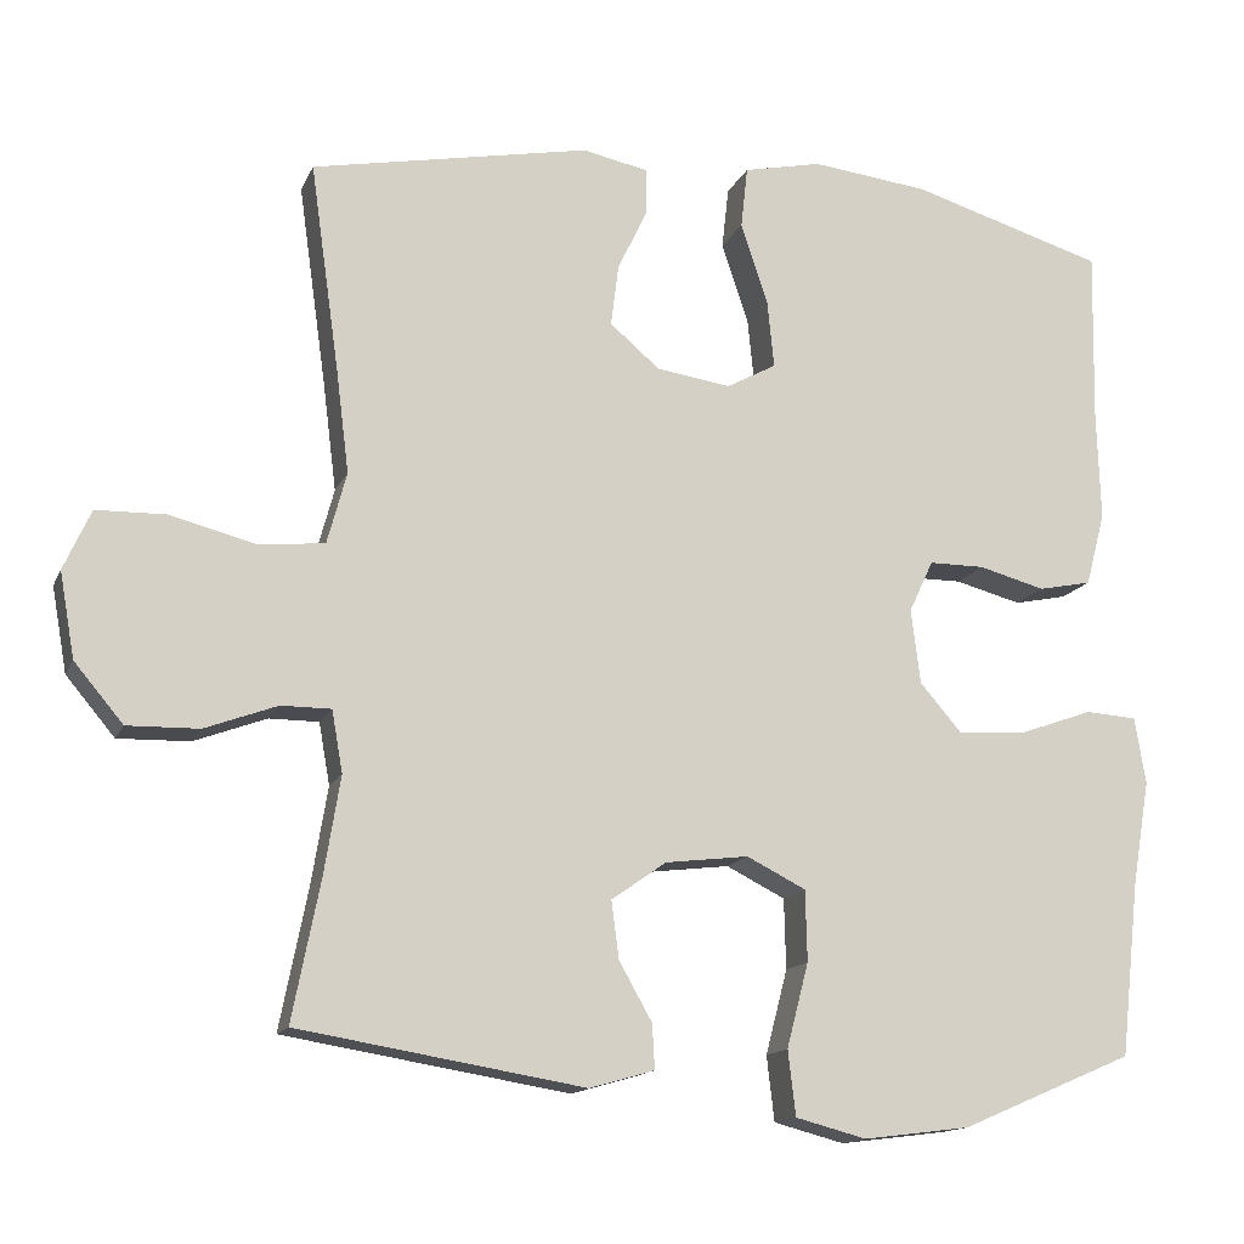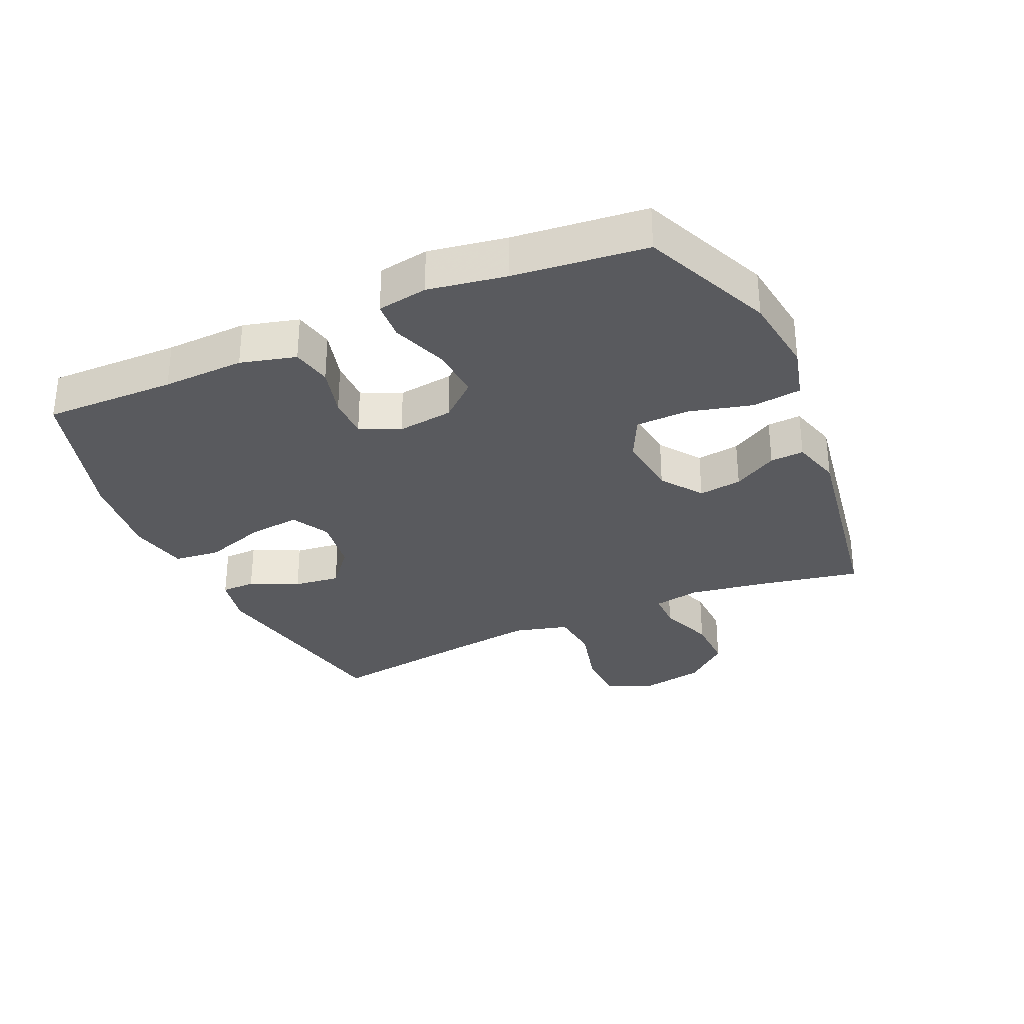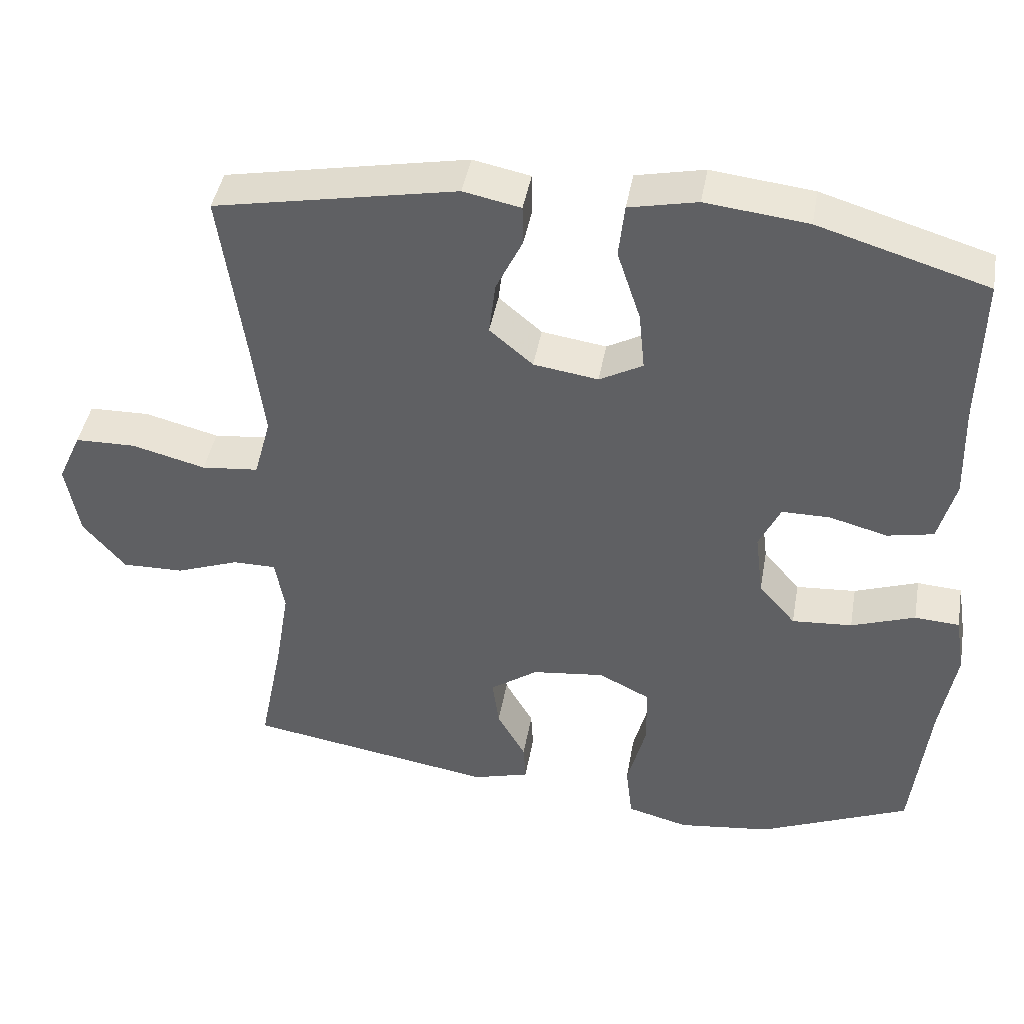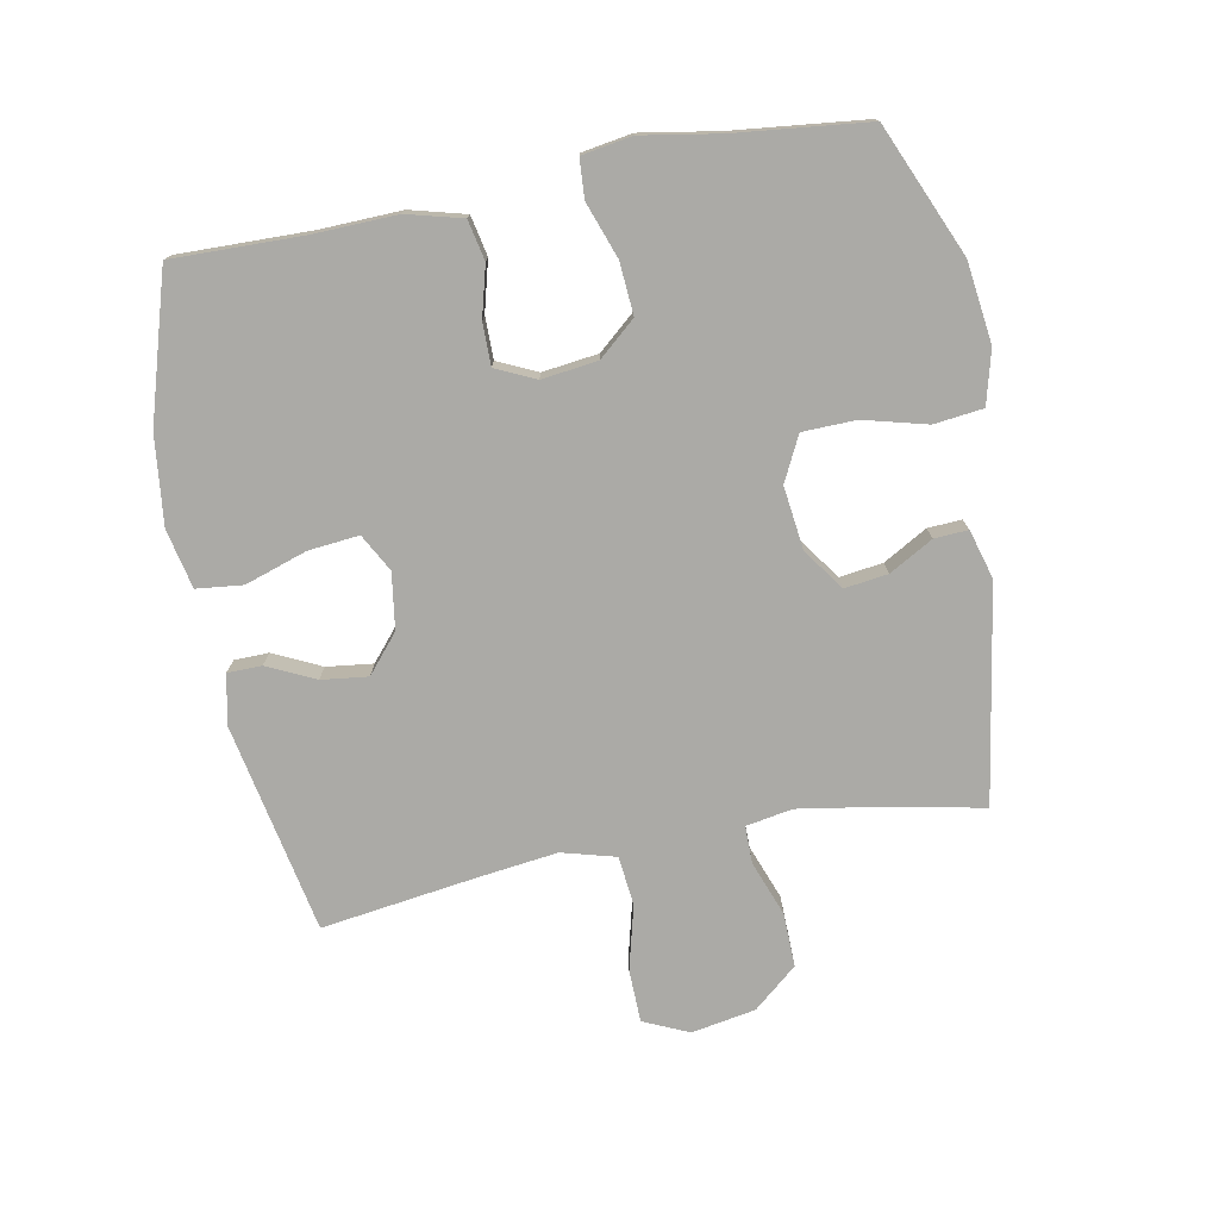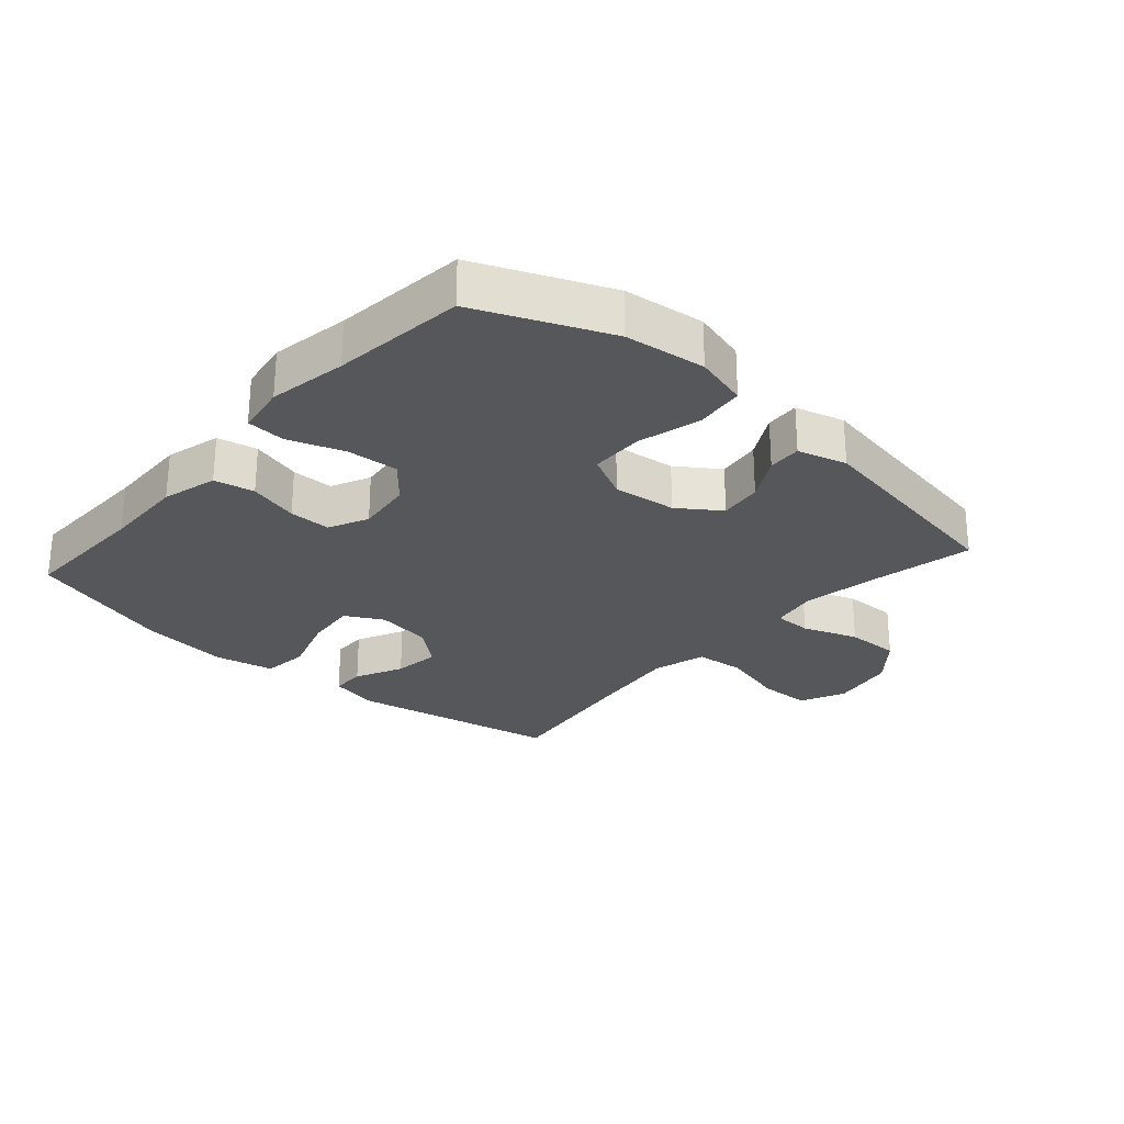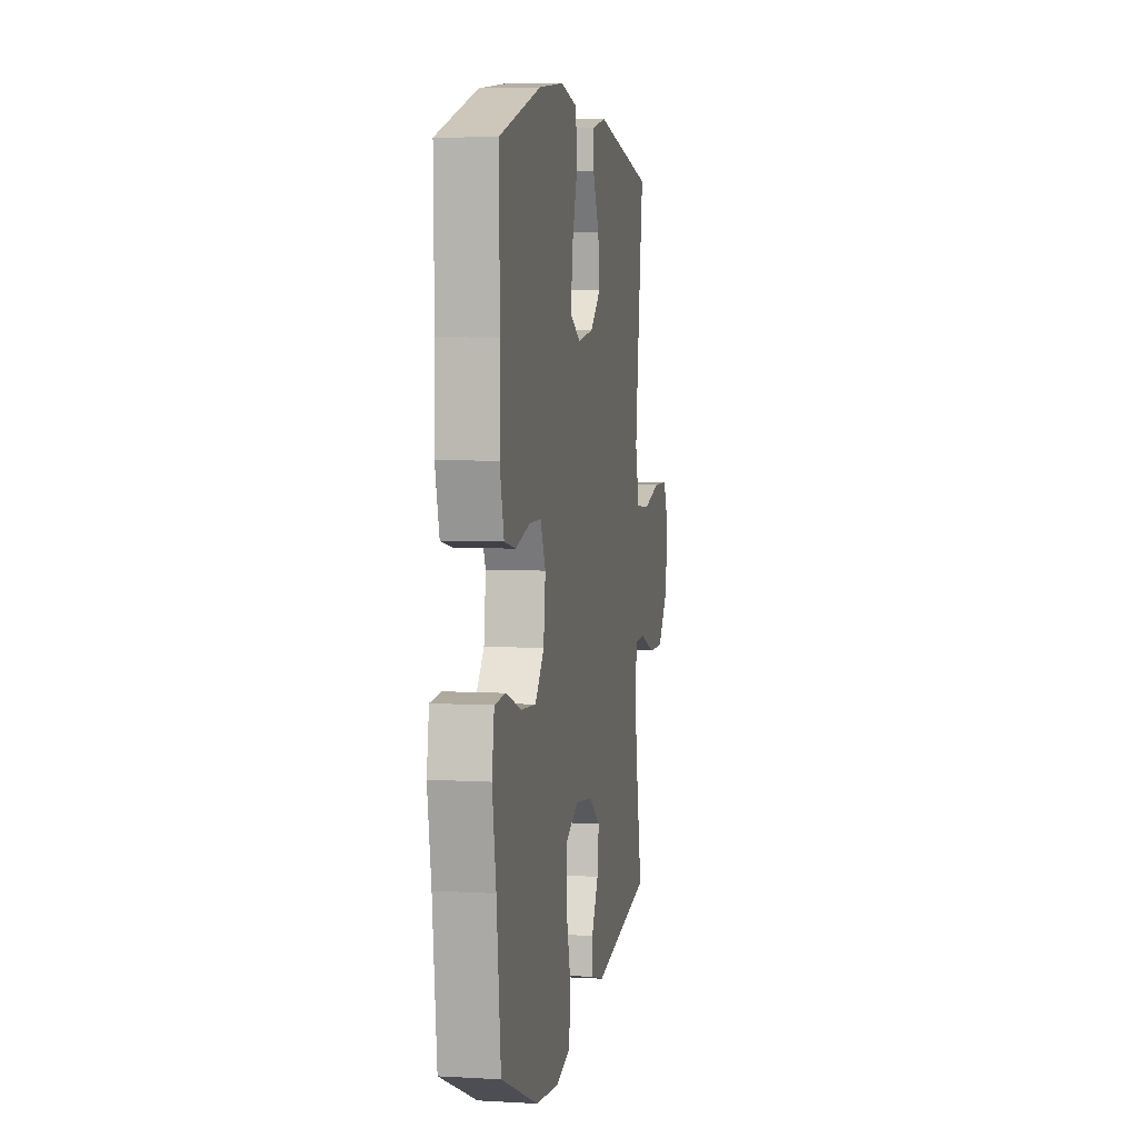
<metadata>
{"format":"obj","ext":"obj","renderer":"f3d","projection":"perspective","resolution":1024,"background":"white","views":[{"elev":-14.4,"azim":-17.4,"up":"+Z"},{"elev":-31.5,"azim":114.3,"up":"+Y"},{"elev":43.1,"azim":10.0,"up":"+Z"},{"elev":-75.8,"azim":100.8,"up":"+Y"},{"elev":-26.9,"azim":138.4,"up":"+Y"},{"elev":5.6,"azim":100.1,"up":"+Z"}]}
</metadata>
<code>
v -0.5 0.07 -0.5
v -0.467 0.07 -0.334
v -0.448 0.07 -0.218
v -0.461 0.07 -0.145
v -0.52 0.07 -0.145
v -0.606 0.07 -0.177
v -0.691 0.07 -0.179
v -0.749 0.07 -0.11
v -0.767 0.07 -0.009
v -0.735 0.07 0.062
v -0.652 0.07 0.064
v -0.551 0.07 0.038
v -0.473 0.07 0.046
v -0.45 0.07 0.131
v -0.466 0.07 0.258
v -0.5 0.07 0.5
v -0.17 0.07 0.564
v -0.092 0.07 0.548
v -0.091 0.07 0.494
v -0.127 0.07 0.419
v -0.136 0.07 0.346
v -0.077 0.07 0.296
v 0.011 0.07 0.283
v 0.07 0.07 0.315
v 0.062 0.07 0.395
v 0.03 0.07 0.492
v 0.038 0.07 0.565
v 0.131 0.07 0.585
v 0.27 0.07 0.569
v 0.5 0.07 0.5
v 0.496 0.07 0.293
v 0.5 0.07 0.164
v 0.477 0.07 0.077
v 0.414 0.07 0.064
v 0.335 0.07 0.085
v 0.269 0.07 0.085
v 0.24 0.07 0.023
v 0.251 0.07 -0.065
v 0.301 0.07 -0.123
v 0.383 0.07 -0.117
v 0.47 0.07 -0.086
v 0.531 0.07 -0.09
v 0.544 0.07 -0.169
v 0.523 0.07 -0.292
v 0.5 0.07 -0.5
v 0.295 0.07 -0.588
v 0.168 0.07 -0.604
v 0.084 0.07 -0.582
v 0.075 0.07 -0.505
v 0.101 0.07 -0.405
v 0.099 0.07 -0.321
v 0.029 0.07 -0.286
v -0.07 0.07 -0.298
v -0.135 0.07 -0.344
v -0.126 0.07 -0.412
v -0.087 0.07 -0.481
v -0.084 0.07 -0.534
v -0.161 0.07 -0.556
v -0.5 0 -0.5
v -0.467 0 -0.334
v -0.448 0 -0.218
v -0.461 0 -0.145
v -0.52 0 -0.145
v -0.606 0 -0.177
v -0.691 0 -0.179
v -0.749 0 -0.11
v -0.767 0 -0.009
v -0.735 0 0.062
v -0.652 0 0.064
v -0.551 0 0.038
v -0.473 0 0.046
v -0.45 0 0.131
v -0.466 0 0.258
v -0.5 0 0.5
v -0.17 0 0.564
v -0.092 0 0.548
v -0.091 0 0.494
v -0.127 0 0.419
v -0.136 0 0.346
v -0.077 0 0.296
v 0.011 0 0.283
v 0.07 0 0.315
v 0.062 0 0.395
v 0.03 0 0.492
v 0.038 0 0.565
v 0.131 0 0.585
v 0.27 0 0.569
v 0.5 0 0.5
v 0.496 0 0.293
v 0.5 0 0.164
v 0.477 0 0.077
v 0.414 0 0.064
v 0.335 0 0.085
v 0.269 0 0.085
v 0.24 0 0.023
v 0.251 0 -0.065
v 0.301 0 -0.123
v 0.383 0 -0.117
v 0.47 0 -0.086
v 0.531 0 -0.09
v 0.544 0 -0.169
v 0.523 0 -0.292
v 0.5 0 -0.5
v 0.295 0 -0.588
v 0.168 0 -0.604
v 0.084 0 -0.582
v 0.075 0 -0.505
v 0.101 0 -0.405
v 0.099 0 -0.321
v 0.029 0 -0.286
v -0.07 0 -0.298
v -0.135 0 -0.344
v -0.126 0 -0.412
v -0.087 0 -0.481
v -0.084 0 -0.534
v -0.161 0 -0.556
f 55 56 57 58
f 54 55 58 1
f 53 54 1 2
f 52 53 2 3
f 47 48 49 50
f 47 50 51
f 44 45 46 47
f 44 47 51
f 43 44 51 52
f 40 41 42 43
f 39 40 43 52
f 32 33 34 35
f 31 32 35 36
f 30 31 36
f 29 30 36
f 28 29 36 37
f 25 26 27 28
f 24 25 28 37
f 17 18 19 20
f 15 16 17 20
f 14 15 20 21
f 13 14 21 22
f 9 10 11 12
f 9 12 13
f 8 9 13
f 5 6 7 8
f 4 5 8 13
f 38 39 52 3
f 23 24 37 38
f 13 22 23 38
f 3 4 13 38
f 116 115 114 113
f 59 116 113 112
f 60 59 112 111
f 61 60 111 110
f 108 107 106 105
f 109 108 105
f 105 104 103 102
f 109 105 102
f 110 109 102 101
f 101 100 99 98
f 110 101 98 97
f 93 92 91 90
f 94 93 90 89
f 94 89 88
f 94 88 87
f 95 94 87 86
f 86 85 84 83
f 95 86 83 82
f 78 77 76 75
f 78 75 74 73
f 79 78 73 72
f 80 79 72 71
f 70 69 68 67
f 71 70 67
f 71 67 66
f 66 65 64 63
f 71 66 63 62
f 61 110 97 96
f 96 95 82 81
f 96 81 80 71
f 96 71 62 61
f 1 59 60 2
f 2 60 61 3
f 3 61 62 4
f 4 62 63 5
f 5 63 64 6
f 6 64 65 7
f 7 65 66 8
f 8 66 67 9
f 9 67 68 10
f 10 68 69 11
f 11 69 70 12
f 12 70 71 13
f 13 71 72 14
f 14 72 73 15
f 15 73 74 16
f 16 74 75 17
f 17 75 76 18
f 18 76 77 19
f 19 77 78 20
f 20 78 79 21
f 21 79 80 22
f 22 80 81 23
f 23 81 82 24
f 24 82 83 25
f 25 83 84 26
f 26 84 85 27
f 27 85 86 28
f 28 86 87 29
f 29 87 88 30
f 30 88 89 31
f 31 89 90 32
f 32 90 91 33
f 33 91 92 34
f 34 92 93 35
f 35 93 94 36
f 36 94 95 37
f 37 95 96 38
f 38 96 97 39
f 39 97 98 40
f 40 98 99 41
f 41 99 100 42
f 42 100 101 43
f 43 101 102 44
f 44 102 103 45
f 45 103 104 46
f 46 104 105 47
f 47 105 106 48
f 48 106 107 49
f 49 107 108 50
f 50 108 109 51
f 51 109 110 52
f 52 110 111 53
f 53 111 112 54
f 54 112 113 55
f 55 113 114 56
f 56 114 115 57
f 57 115 116 58
f 58 116 59 1

</code>
